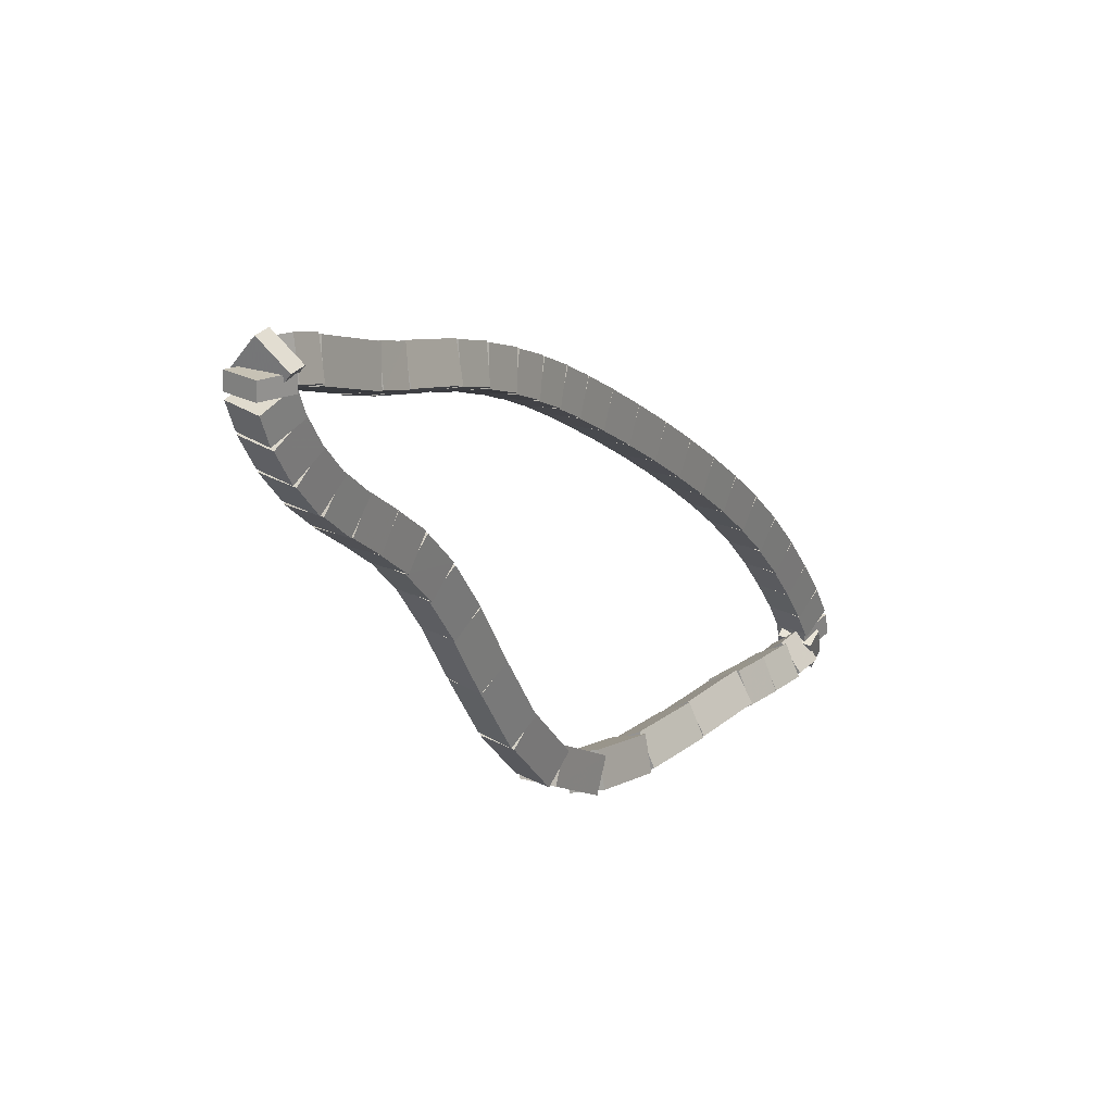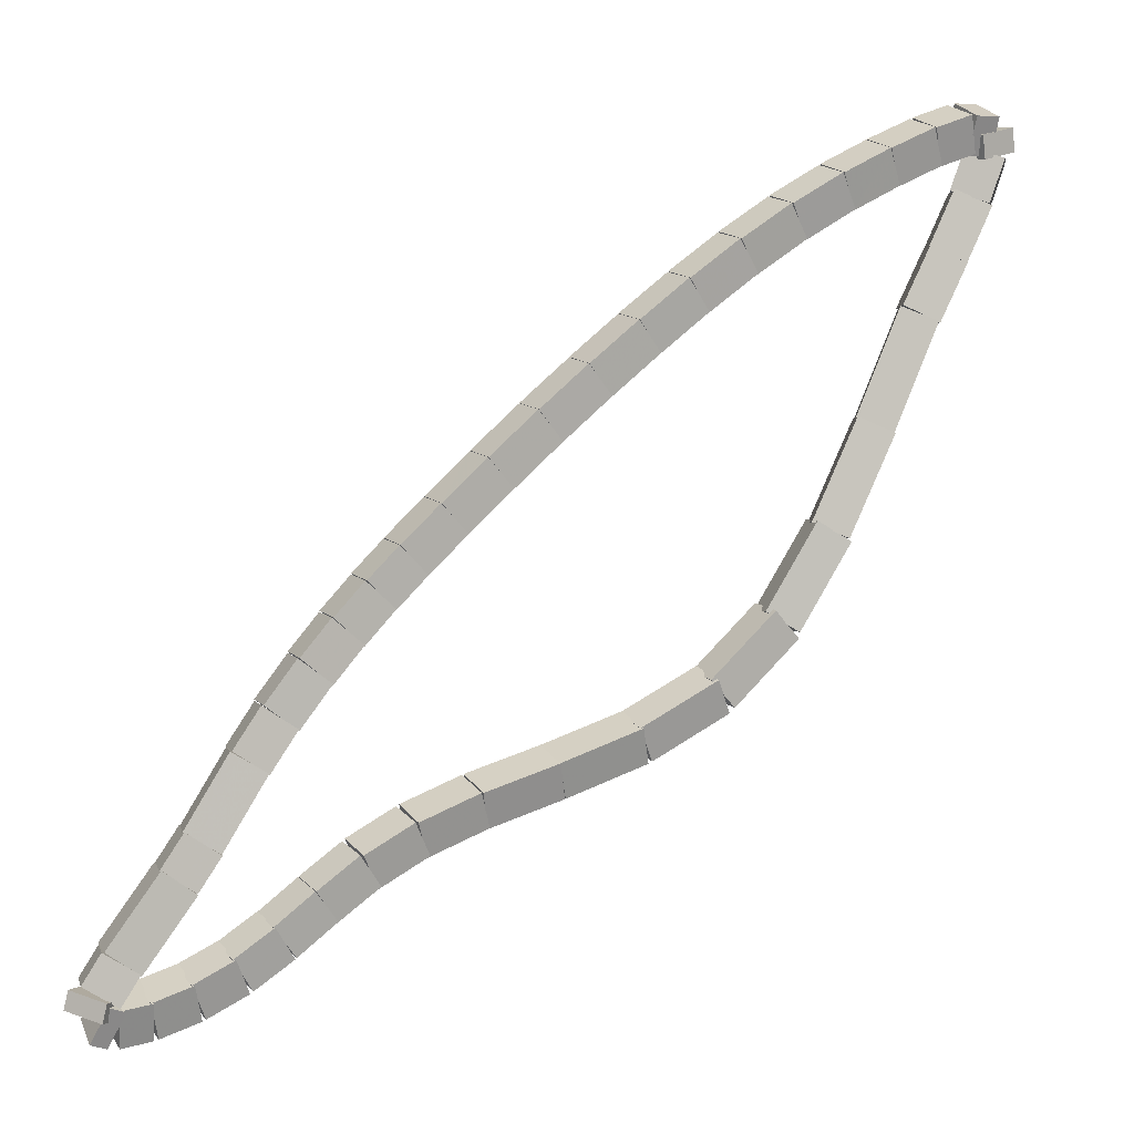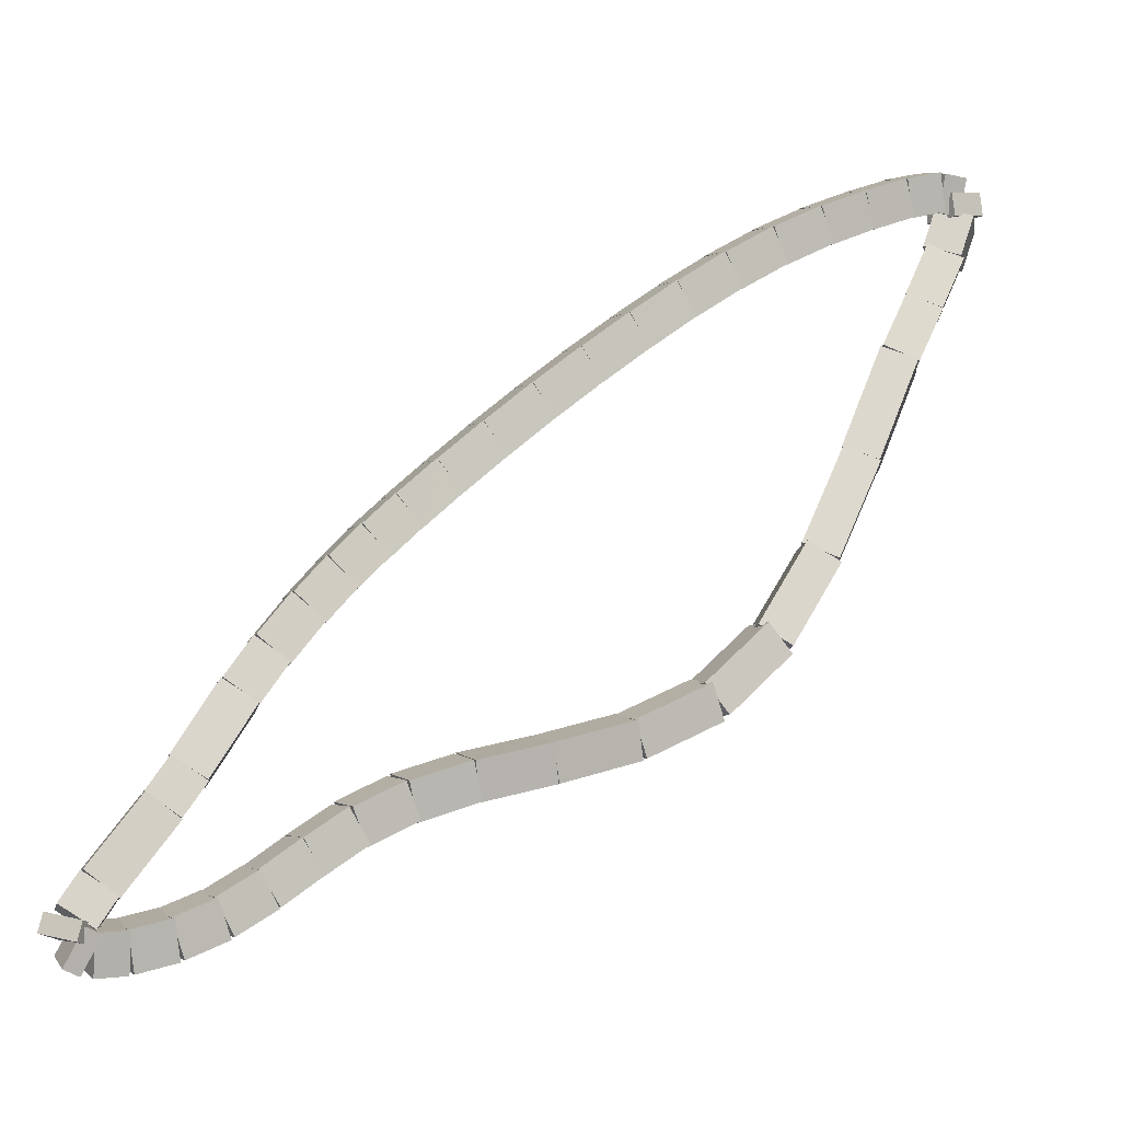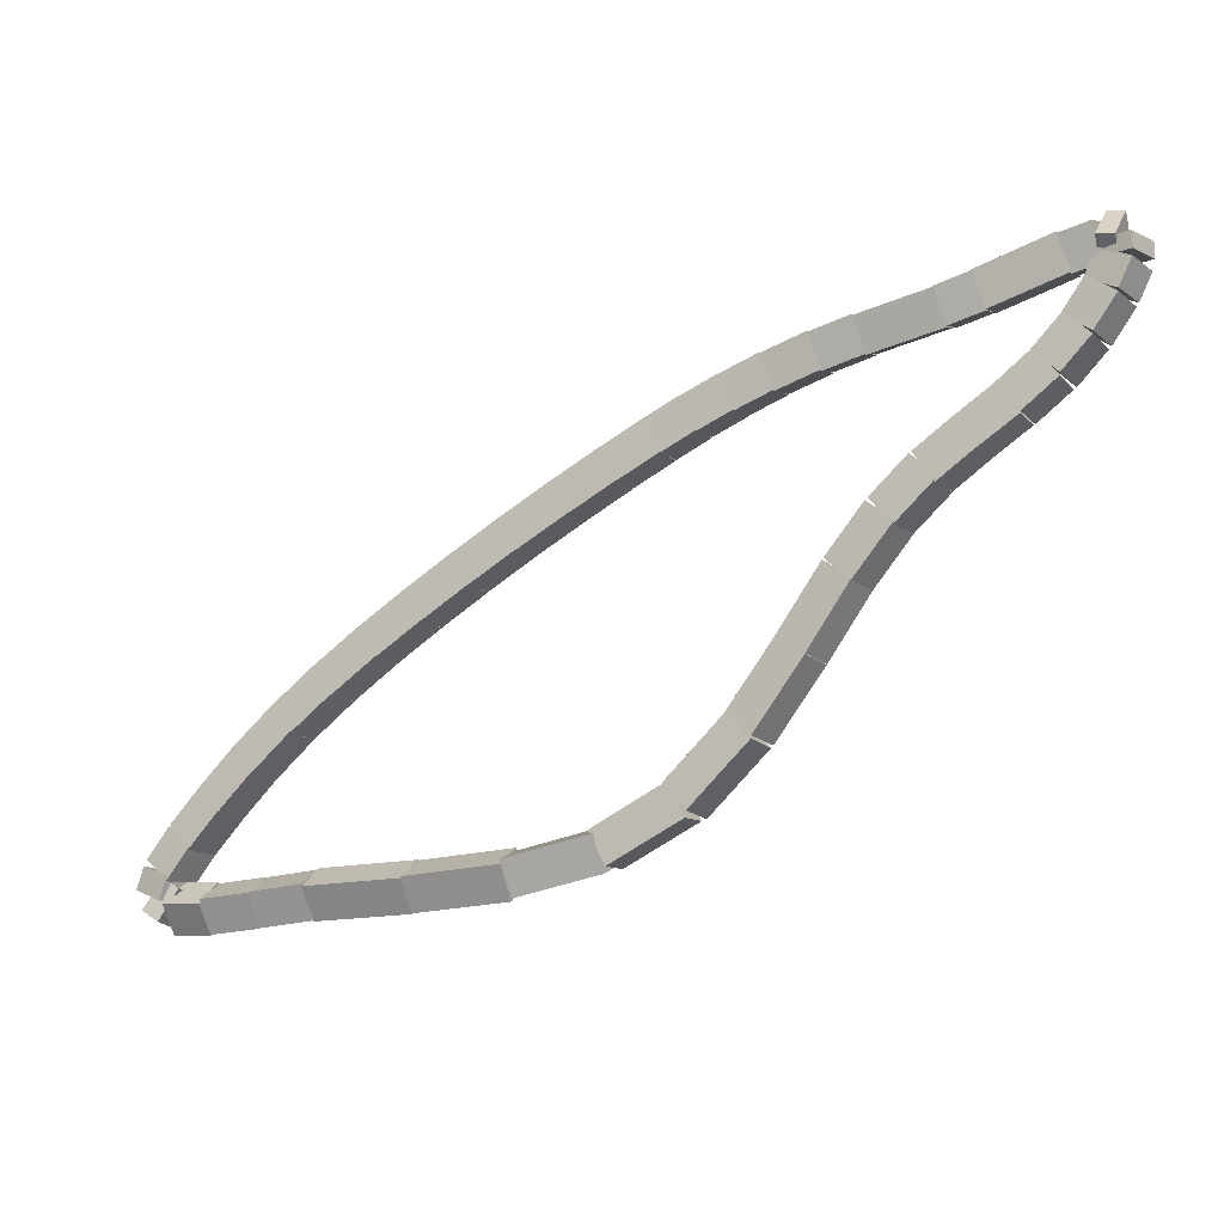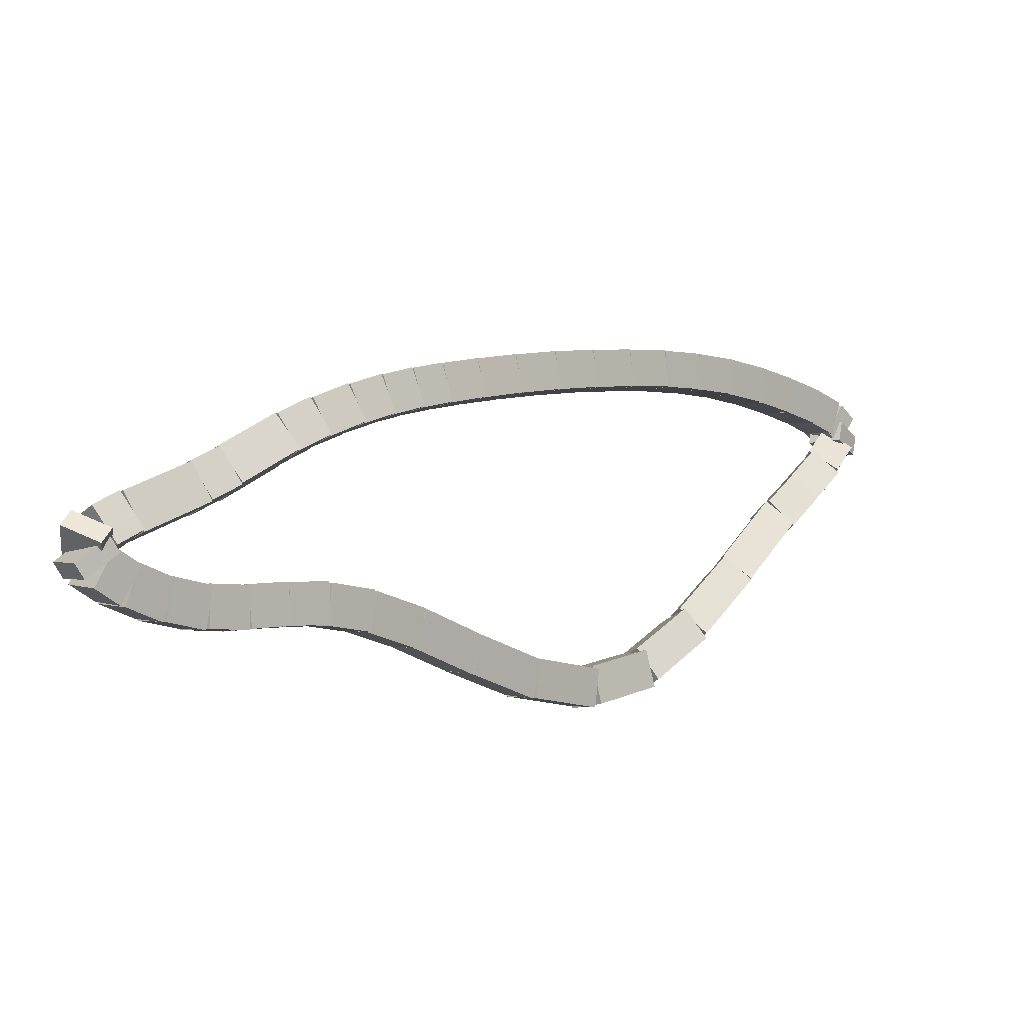
<metadata>
{"format":"obj","ext":"obj","renderer":"f3d","projection":"perspective","resolution":1024,"background":"white","views":[{"elev":-65.2,"azim":126.7,"up":"+Z"},{"elev":-21.5,"azim":-176.5,"up":"+Z"},{"elev":-40.1,"azim":-176.3,"up":"+Z"},{"elev":-63.9,"azim":83.5,"up":"+Y"},{"elev":-61.0,"azim":155.5,"up":"+Z"}]}
</metadata>
<code>
g name
v 35.45 40.49 37.88
v 35.45 40.23 37.98
v 35.19 40.19 37.88
v 35.19 40.45 37.78
v 35.13 40.76 38.58
v 35.13 40.5 38.68
v 34.87 40.46 38.58
v 34.87 40.72 38.48
f 1 2 3 4
f 6 2 1 5
f 5 1 4 8
f 6 5 8 7
f 8 4 3 7
f 7 3 2 6
g name
v 35.77 40.26 37.21
v 35.78 39.99 37.31
v 35.53 39.94 37.21
v 35.51 40.2 37.1
v 35.44 40.5 37.88
v 35.46 40.24 37.98
v 35.2 40.18 37.88
v 35.18 40.44 37.78
f 9 10 11 12
f 14 10 9 13
f 13 9 12 16
f 14 13 16 15
f 16 12 11 15
f 15 11 10 14
g name
v 36.1 40.12 36.61
v 36.17 39.87 36.73
v 35.94 39.75 36.61
v 35.86 40 36.5
v 35.73 40.28 37.21
v 35.8 40.03 37.32
v 35.57 39.91 37.21
v 35.5 40.16 37.1
f 17 18 19 20
f 22 18 17 21
f 21 17 20 24
f 22 21 24 23
f 24 20 19 23
f 23 19 18 22
g name
v 36.48 40.11 36.13
v 36.61 39.91 36.27
v 36.46 39.71 36.13
v 36.32 39.92 36
v 36.03 40.14 36.61
v 36.16 39.93 36.75
v 36.01 39.74 36.61
v 35.87 39.94 36.48
f 25 26 27 28
f 30 26 25 29
f 29 25 28 32
f 30 29 32 31
f 32 28 27 31
f 31 27 26 30
g name
v 36.95 40.22 35.77
v 37.1 40.05 35.93
v 37.03 39.83 35.77
v 36.88 40 35.6
v 36.42 40.11 36.13
v 36.58 39.94 36.3
v 36.51 39.72 36.13
v 36.36 39.89 35.97
f 33 34 35 36
f 38 34 33 37
f 37 33 36 40
f 38 37 40 39
f 40 36 35 39
f 39 35 34 38
g name
v 37.48 40.4 35.48
v 37.62 40.24 35.65
v 37.6 40.02 35.48
v 37.45 40.18 35.3
v 36.93 40.22 35.77
v 37.08 40.06 35.94
v 37.06 39.84 35.77
v 36.91 40 35.59
f 41 42 43 44
f 46 42 41 45
f 45 41 44 48
f 46 45 48 47
f 48 44 43 47
f 47 43 42 46
g name
v 37.96 40.57 35.23
v 38.11 40.41 35.41
v 38.1 40.2 35.23
v 37.95 40.36 35.05
v 37.47 40.4 35.48
v 37.62 40.24 35.66
v 37.61 40.02 35.48
v 37.46 40.18 35.3
f 49 50 51 52
f 54 50 49 53
f 53 49 52 56
f 54 53 56 55
f 56 52 51 55
f 55 51 50 54
g name
v 38.37 40.69 35
v 38.52 40.53 35.18
v 38.48 40.31 35
v 38.33 40.47 34.83
v 37.97 40.58 35.23
v 38.12 40.41 35.41
v 38.09 40.19 35.23
v 37.94 40.36 35.06
f 57 58 59 60
f 62 58 57 61
f 61 57 60 64
f 62 61 64 63
f 64 60 59 63
f 63 59 58 62
g name
v 38.71 40.76 34.77
v 38.86 40.59 34.94
v 38.79 40.37 34.77
v 38.63 40.54 34.61
v 38.39 40.7 35
v 38.54 40.52 35.17
v 38.46 40.31 35
v 38.31 40.48 34.84
f 65 66 67 68
f 70 66 65 69
f 69 65 68 72
f 70 69 72 71
f 72 68 67 71
f 71 67 66 70
g name
v 39 40.79 34.54
v 39.15 40.6 34.69
v 39.04 40.39 34.54
v 38.89 40.58 34.38
v 38.73 40.76 34.77
v 38.88 40.58 34.92
v 38.76 40.37 34.77
v 38.62 40.55 34.62
f 73 74 75 76
f 78 74 73 77
f 77 73 76 80
f 78 77 80 79
f 80 76 75 79
f 79 75 74 78
g name
v 39.26 40.81 34.3
v 39.41 40.61 34.45
v 39.29 40.41 34.3
v 39.14 40.6 34.15
v 39.01 40.79 34.54
v 39.15 40.6 34.68
v 39.03 40.39 34.54
v 38.88 40.58 34.39
f 81 82 83 84
f 86 82 81 85
f 85 81 84 88
f 86 85 88 87
f 88 84 83 87
f 87 83 82 86
g name
v 39.51 40.84 34.09
v 39.66 40.65 34.25
v 39.56 40.44 34.09
v 39.41 40.62 33.94
v 39.25 40.8 34.3
v 39.4 40.62 34.46
v 39.3 40.41 34.3
v 39.15 40.59 34.15
f 89 90 91 92
f 94 90 89 93
f 93 89 92 96
f 94 93 96 95
f 96 92 91 95
f 95 91 90 94
g name
v 39.75 40.89 33.92
v 39.9 40.73 34.09
v 39.84 40.51 33.92
v 39.69 40.68 33.75
v 39.48 40.83 34.09
v 39.64 40.66 34.26
v 39.58 40.44 34.09
v 39.43 40.61 33.92
f 97 98 99 100
f 102 98 97 101
f 101 97 100 104
f 102 101 104 103
f 104 100 99 103
f 103 99 98 102
g name
v 39.98 40.98 33.79
v 40.13 40.82 33.97
v 40.11 40.6 33.79
v 39.96 40.76 33.61
v 39.73 40.89 33.92
v 39.87 40.73 34.1
v 39.86 40.51 33.92
v 39.71 40.67 33.74
f 105 106 107 108
f 110 106 105 109
f 109 105 108 112
f 110 109 112 111
f 112 108 107 111
f 111 107 106 110
g name
v 40.15 41.06 33.72
v 40.29 40.9 33.91
v 40.32 40.7 33.72
v 40.18 40.85 33.53
v 39.96 40.97 33.79
v 40.1 40.81 33.98
v 40.13 40.61 33.79
v 39.99 40.76 33.6
f 113 114 115 116
f 118 114 113 117
f 117 113 116 120
f 118 117 120 119
f 120 116 115 119
f 119 115 114 118
g name
v 40.21 41.11 33.74
v 40.32 40.94 33.94
v 40.46 40.8 33.74
v 40.35 40.97 33.54
v 40.11 41.03 33.72
v 40.22 40.86 33.92
v 40.36 40.72 33.72
v 40.25 40.89 33.52
f 121 122 123 124
f 126 122 121 125
f 125 121 124 128
f 126 125 128 127
f 128 124 123 127
f 127 123 122 126
g name
v 40.13 40.91 33.85
v 40.39 40.86 33.95
v 40.47 41.11 33.85
v 40.21 41.16 33.75
v 40.16 40.85 33.74
v 40.42 40.8 33.84
v 40.5 41.06 33.74
v 40.24 41.1 33.64
f 129 130 131 132
f 134 130 129 133
f 133 129 132 136
f 134 133 136 135
f 136 132 131 135
f 135 131 130 134
g name
v 40.1 40.88 34.05
v 40.32 41 34.16
v 40.24 41.25 34.05
v 40.02 41.12 33.94
v 40.22 40.83 33.85
v 40.45 40.95 33.97
v 40.37 41.2 33.85
v 40.14 41.07 33.74
f 137 138 139 140
f 142 138 137 141
f 141 137 140 144
f 142 141 144 143
f 144 140 139 143
f 143 139 138 142
g name
v 39.77 40.97 34.53
v 39.98 41.12 34.65
v 39.88 41.35 34.53
v 39.67 41.2 34.42
v 40.12 40.87 34.05
v 40.32 41.02 34.17
v 40.22 41.25 34.05
v 40.02 41.11 33.93
f 145 146 147 148
f 150 146 145 149
f 149 145 148 152
f 150 149 152 151
f 152 148 147 151
f 151 147 146 150
g name
v 39.61 41.02 34.76
v 39.83 41.16 34.88
v 39.74 41.4 34.76
v 39.52 41.27 34.65
v 39.76 40.97 34.53
v 39.98 41.11 34.65
v 39.89 41.35 34.53
v 39.67 41.21 34.42
f 153 154 155 156
f 158 154 153 157
f 157 153 156 160
f 158 157 160 159
f 160 156 155 159
f 159 155 154 158
g name
v 39.3 41.16 35.24
v 39.53 41.27 35.35
v 39.45 41.52 35.24
v 39.22 41.41 35.13
v 39.59 41.03 34.76
v 39.82 41.15 34.87
v 39.75 41.4 34.76
v 39.52 41.28 34.65
f 161 162 163 164
f 166 162 161 165
f 165 161 164 168
f 166 165 168 167
f 168 164 163 167
f 167 163 162 166
g name
v 39.13 41.22 35.51
v 39.35 41.35 35.63
v 39.26 41.59 35.51
v 39.04 41.46 35.4
v 39.31 41.15 35.24
v 39.53 41.29 35.36
v 39.44 41.53 35.24
v 39.22 41.39 35.12
f 169 170 171 172
f 174 170 169 173
f 173 169 172 176
f 174 173 176 175
f 176 172 171 175
f 175 171 170 174
g name
v 38.93 41.26 35.8
v 39.14 41.42 35.92
v 39.03 41.65 35.8
v 38.83 41.5 35.68
v 39.14 41.21 35.51
v 39.35 41.36 35.63
v 39.24 41.6 35.51
v 39.04 41.44 35.39
f 177 178 179 180
f 182 178 177 181
f 181 177 180 184
f 182 181 184 183
f 184 180 179 183
f 183 179 178 182
g name
v 38.75 41.3 36.05
v 38.94 41.47 36.17
v 38.82 41.69 36.05
v 38.63 41.52 35.92
v 38.95 41.26 35.8
v 39.13 41.43 35.92
v 39.02 41.65 35.8
v 38.83 41.49 35.67
f 185 186 187 188
f 190 186 185 189
f 189 185 188 192
f 190 189 192 191
f 192 188 187 191
f 191 187 186 190
g name
v 38.56 41.32 36.28
v 38.74 41.5 36.41
v 38.61 41.72 36.28
v 38.44 41.54 36.15
v 38.76 41.3 36.05
v 38.93 41.47 36.18
v 38.81 41.69 36.05
v 38.63 41.51 35.92
f 193 194 195 196
f 198 194 193 197
f 197 193 196 200
f 198 197 200 199
f 200 196 195 199
f 199 195 194 198
g name
v 38.37 41.34 36.51
v 38.53 41.52 36.64
v 38.4 41.74 36.51
v 38.24 41.55 36.37
v 38.57 41.32 36.28
v 38.74 41.51 36.41
v 38.6 41.72 36.28
v 38.44 41.53 36.15
f 201 202 203 204
f 206 202 201 205
f 205 201 204 208
f 206 205 208 207
f 208 204 203 207
f 207 203 202 206
g name
v 38.12 41.35 36.78
v 38.28 41.54 36.92
v 38.14 41.75 36.78
v 37.98 41.56 36.64
v 38.37 41.34 36.51
v 38.53 41.53 36.64
v 38.39 41.74 36.51
v 38.24 41.54 36.37
f 209 210 211 212
f 214 210 209 213
f 213 209 212 216
f 214 213 216 215
f 216 212 211 215
f 215 211 210 214
g name
v 37.83 41.36 37.08
v 37.99 41.56 37.22
v 37.85 41.76 37.08
v 37.7 41.57 36.95
v 38.12 41.35 36.78
v 38.28 41.55 36.92
v 38.14 41.75 36.78
v 37.99 41.56 36.64
f 217 218 219 220
f 222 218 217 221
f 221 217 220 224
f 222 221 224 223
f 224 220 219 223
f 223 219 218 222
g name
v 37.52 41.37 37.41
v 37.67 41.56 37.55
v 37.53 41.77 37.41
v 37.38 41.57 37.27
v 37.84 41.36 37.08
v 37.98 41.56 37.22
v 37.84 41.76 37.08
v 37.7 41.56 36.94
f 225 226 227 228
f 230 226 225 229
f 229 225 228 232
f 230 229 232 231
f 232 228 227 231
f 231 227 226 230
g name
v 37.21 41.36 37.72
v 37.35 41.56 37.86
v 37.21 41.76 37.72
v 37.07 41.56 37.58
v 37.53 41.37 37.41
v 37.67 41.57 37.55
v 37.53 41.77 37.41
v 37.39 41.56 37.26
f 233 234 235 236
f 238 234 233 237
f 237 233 236 240
f 238 237 240 239
f 240 236 235 239
f 239 235 234 238
g name
v 36.89 41.35 38.03
v 37.03 41.56 38.17
v 36.88 41.75 38.03
v 36.75 41.55 37.89
v 37.21 41.36 37.72
v 37.35 41.57 37.87
v 37.2 41.76 37.72
v 37.07 41.56 37.58
f 241 242 243 244
f 246 242 241 245
f 245 241 244 248
f 246 245 248 247
f 248 244 243 247
f 247 243 242 246
g name
v 36.57 41.34 38.33
v 36.7 41.55 38.48
v 36.55 41.74 38.33
v 36.43 41.53 38.18
v 36.9 41.35 38.03
v 37.02 41.56 38.18
v 36.88 41.75 38.03
v 36.75 41.55 37.88
f 249 250 251 252
f 254 250 249 253
f 253 249 252 256
f 254 253 256 255
f 256 252 251 255
f 255 251 250 254
g name
v 36.25 41.31 38.62
v 36.37 41.52 38.77
v 36.22 41.71 38.62
v 36.1 41.5 38.47
v 36.58 41.34 38.33
v 36.7 41.55 38.48
v 36.55 41.74 38.33
v 36.43 41.53 38.18
f 257 258 259 260
f 262 258 257 261
f 261 257 260 264
f 262 261 264 263
f 264 260 259 263
f 263 259 258 262
g name
v 35.92 41.27 38.9
v 36.02 41.48 39.05
v 35.87 41.67 38.9
v 35.77 41.45 38.74
v 36.26 41.31 38.62
v 36.36 41.53 38.78
v 36.21 41.71 38.62
v 36.11 41.49 38.47
f 265 266 267 268
f 270 266 265 269
f 269 265 268 272
f 270 269 272 271
f 272 268 267 271
f 271 267 266 270
g name
v 35.6 41.21 39.15
v 35.68 41.43 39.31
v 35.53 41.61 39.15
v 35.44 41.39 38.99
v 35.93 41.27 38.9
v 36.02 41.49 39.06
v 35.86 41.67 38.9
v 35.78 41.45 38.74
f 273 274 275 276
f 278 274 273 277
f 277 273 276 280
f 278 277 280 279
f 280 276 275 279
f 279 275 274 278
g name
v 35.29 41.14 39.37
v 35.35 41.36 39.53
v 35.2 41.53 39.37
v 35.13 41.31 39.2
v 35.6 41.21 39.15
v 35.67 41.43 39.32
v 35.52 41.6 39.15
v 35.45 41.38 38.98
f 281 282 283 284
f 286 282 281 285
f 285 281 284 288
f 286 285 288 287
f 288 284 283 287
f 287 283 282 286
g name
v 34.99 41.07 39.56
v 35.04 41.29 39.73
v 34.89 41.45 39.56
v 34.84 41.23 39.39
v 35.29 41.14 39.37
v 35.34 41.36 39.54
v 35.19 41.53 39.37
v 35.14 41.31 39.2
f 289 290 291 292
f 294 290 289 293
f 293 289 292 296
f 294 293 296 295
f 296 292 291 295
f 295 291 290 294
g name
v 34.75 40.99 39.7
v 34.78 41.21 39.87
v 34.63 41.37 39.7
v 34.6 41.15 39.52
v 35 41.07 39.56
v 35.03 41.29 39.74
v 34.88 41.45 39.56
v 34.85 41.23 39.38
f 297 298 299 300
f 302 298 297 301
f 301 297 300 304
f 302 301 304 303
f 304 300 299 303
f 303 299 298 302
g name
v 34.62 40.92 39.74
v 34.57 41.11 39.93
v 34.43 41.27 39.74
v 34.49 41.07 39.54
v 34.78 41 39.7
v 34.73 41.2 39.89
v 34.59 41.36 39.7
v 34.65 41.16 39.5
f 305 306 307 308
f 310 306 305 309
f 309 305 308 312
f 310 309 312 311
f 312 308 307 311
f 311 307 306 310
g name
v 34.71 40.96 39.6
v 34.49 40.83 39.73
v 34.32 41.02 39.6
v 34.54 41.14 39.48
v 34.73 41.07 39.74
v 34.51 40.94 39.86
v 34.33 41.12 39.74
v 34.55 41.25 39.61
f 313 314 315 316
f 318 314 313 317
f 317 313 316 320
f 318 317 320 319
f 320 316 315 319
f 319 315 314 318
g name
v 34.77 41.01 39.32
v 34.74 40.74 39.42
v 34.48 40.73 39.32
v 34.51 41 39.22
v 34.66 41.12 39.6
v 34.63 40.86 39.7
v 34.37 40.85 39.6
v 34.4 41.12 39.5
f 321 322 323 324
f 326 322 321 325
f 325 321 324 328
f 326 325 328 327
f 328 324 323 327
f 327 323 322 326
g name
v 34.92 40.9 38.96
v 34.94 40.64 39.06
v 34.69 40.58 38.96
v 34.67 40.84 38.86
v 34.74 41.03 39.32
v 34.76 40.77 39.43
v 34.51 40.71 39.32
v 34.49 40.97 39.22
f 329 330 331 332
f 334 330 329 333
f 333 329 332 336
f 334 333 336 335
f 336 332 331 335
f 335 331 330 334
g name
v 35.11 40.77 38.58
v 35.14 40.51 38.69
v 34.89 40.44 38.58
v 34.86 40.7 38.48
v 34.92 40.91 38.96
v 34.95 40.64 39.06
v 34.69 40.57 38.96
v 34.66 40.84 38.85
f 337 338 339 340
f 342 338 337 341
f 341 337 340 344
f 342 341 344 343
f 344 340 339 343
f 343 339 338 342

</code>
